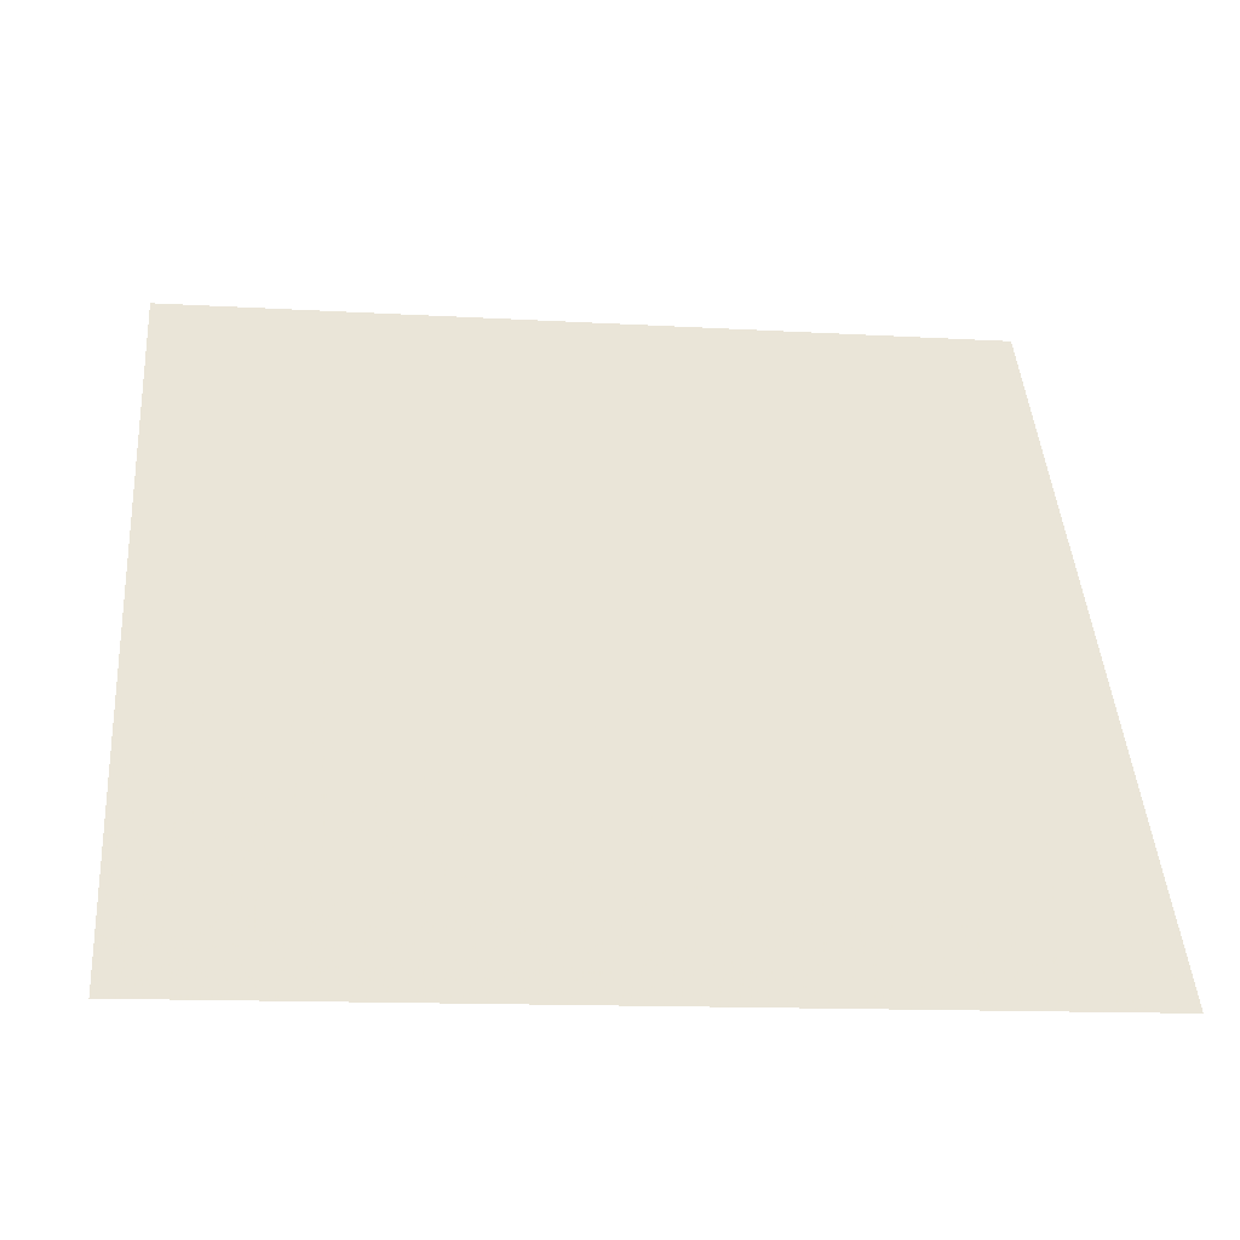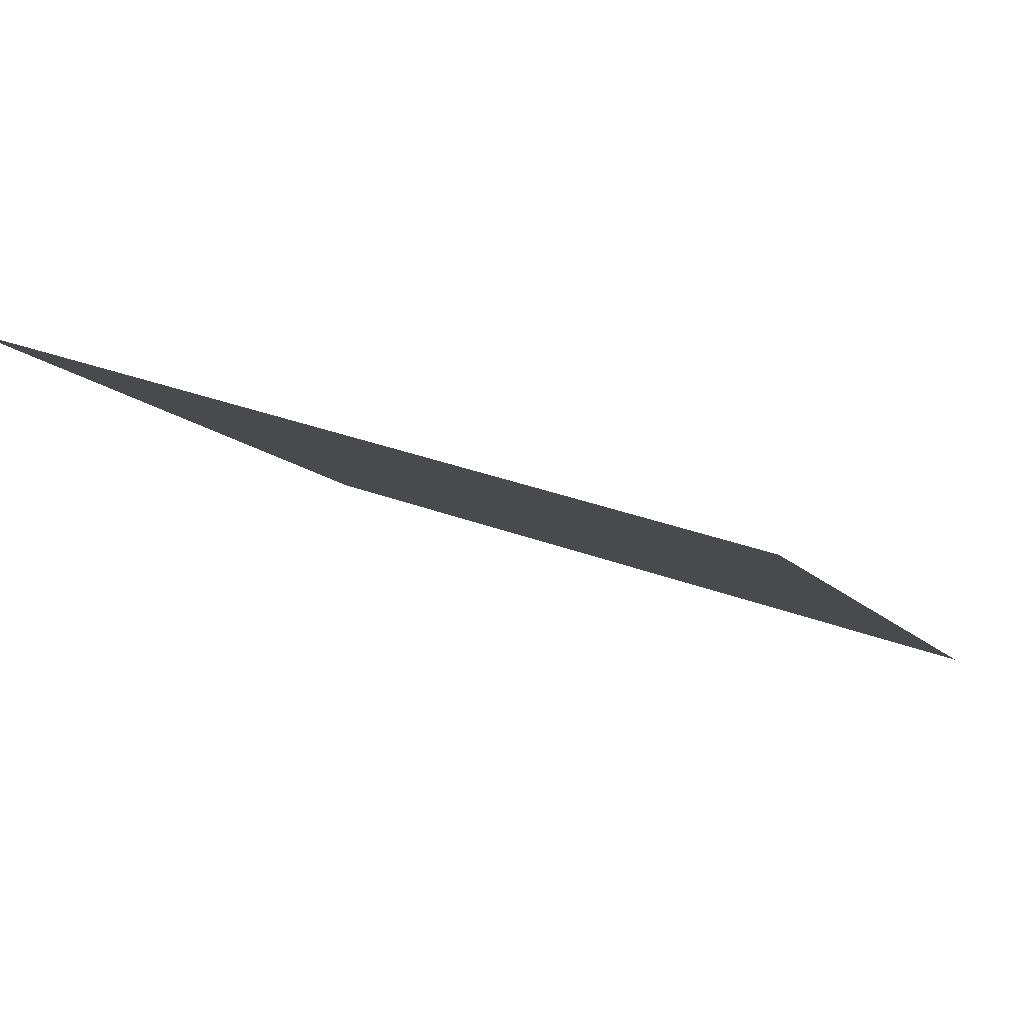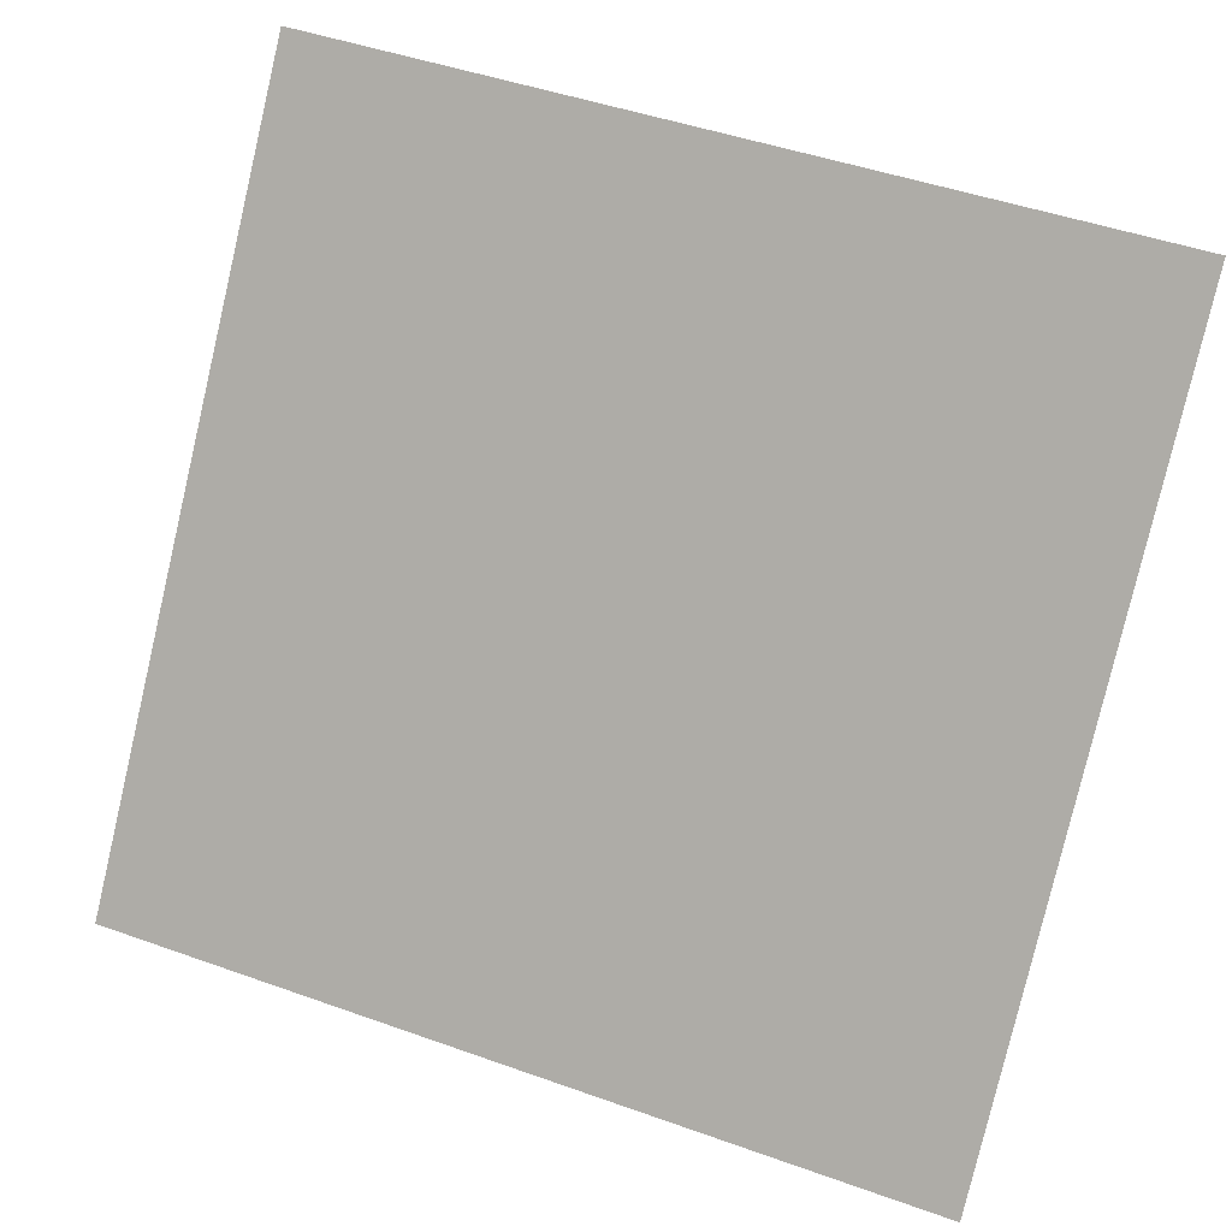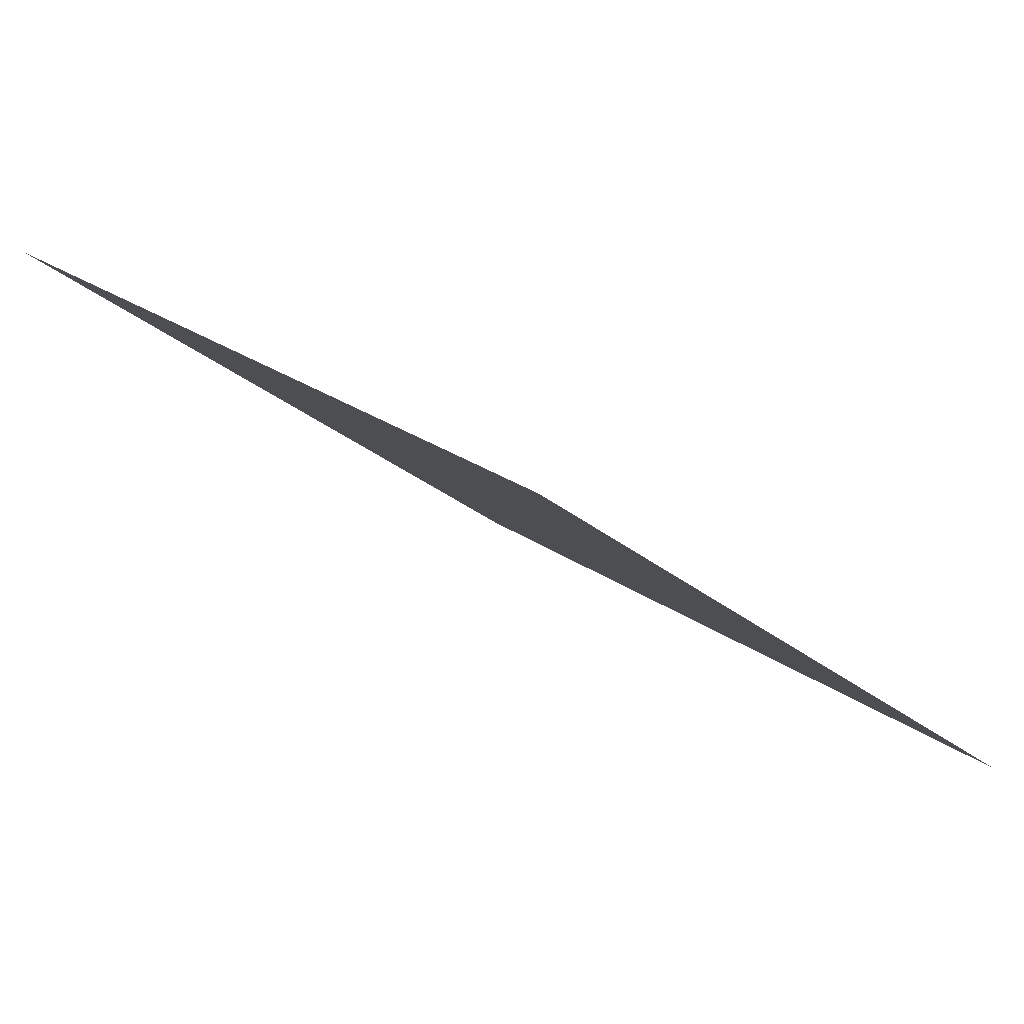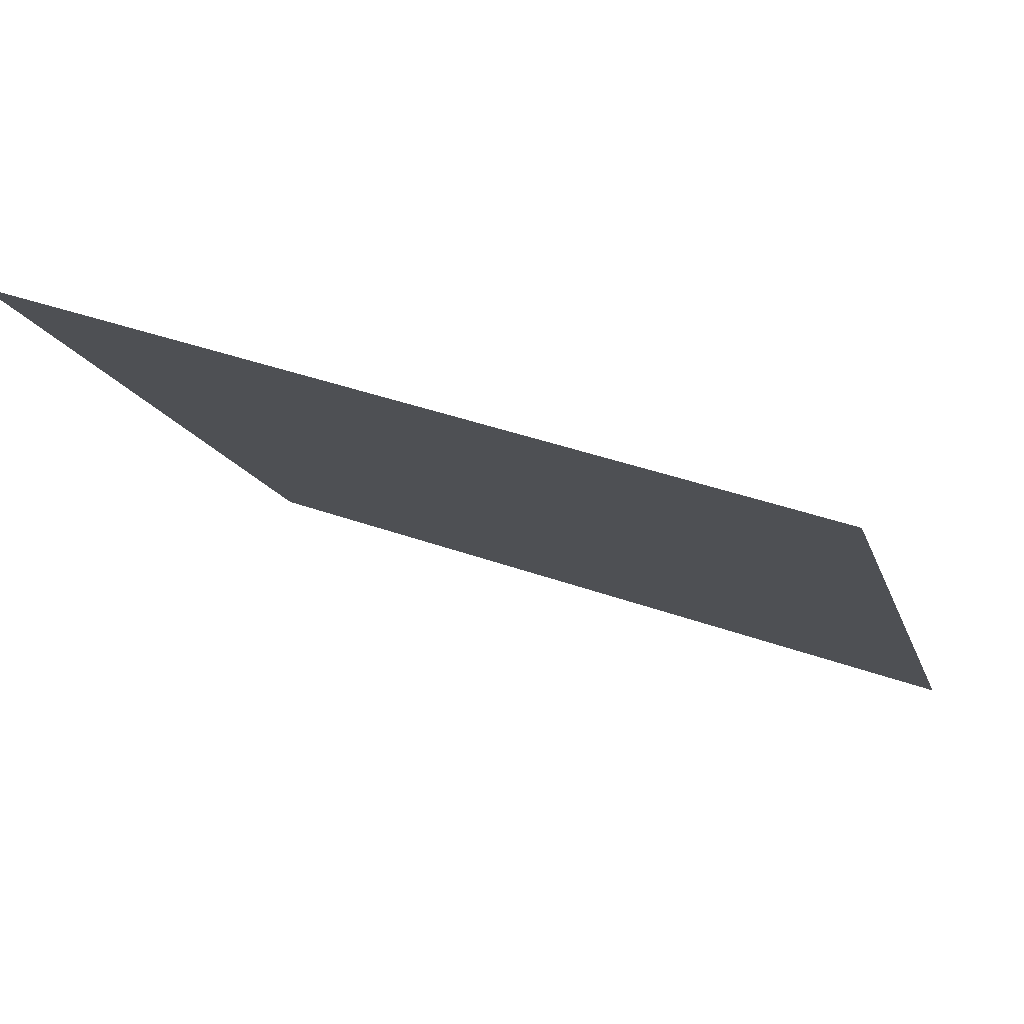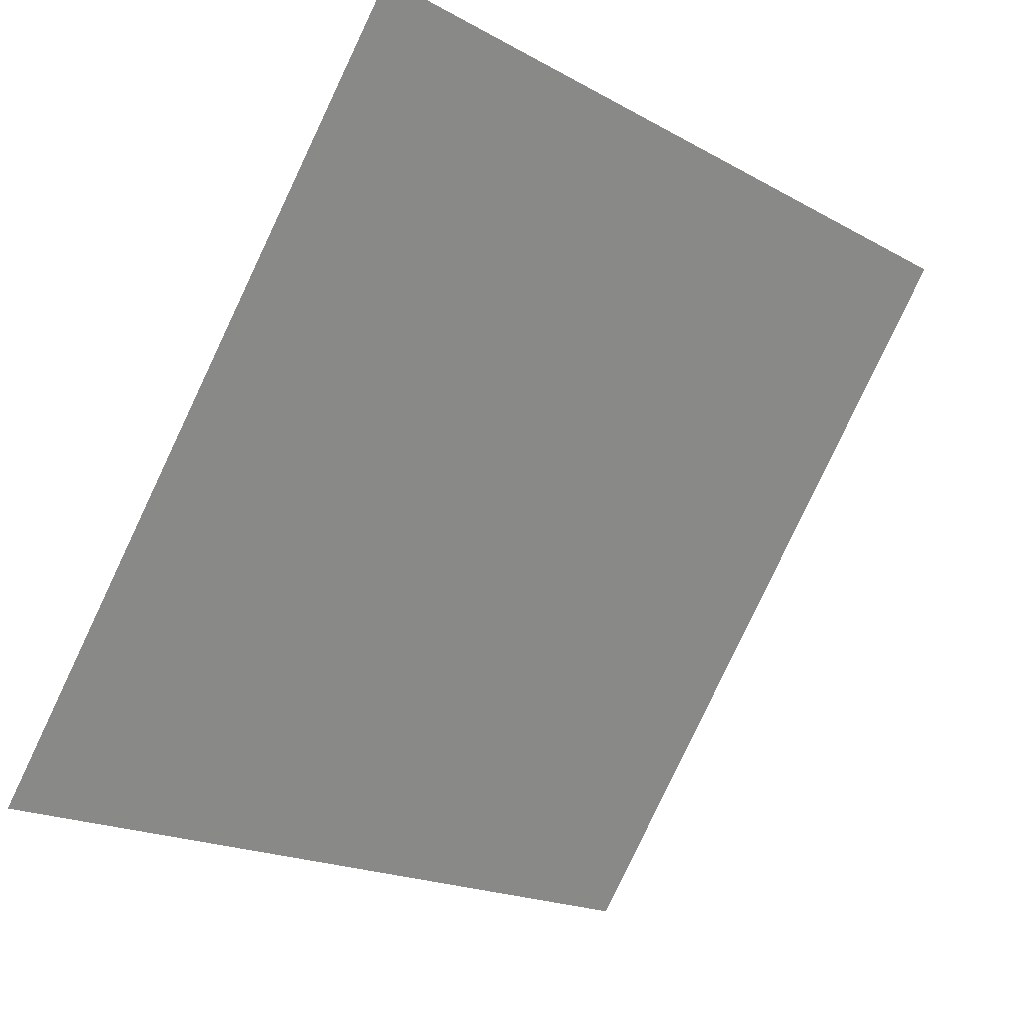
<metadata>
{"format":"obj","ext":"obj","renderer":"f3d","projection":"perspective","resolution":1024,"background":"white","views":[{"elev":-9.9,"azim":-8.6,"up":"+Z"},{"elev":29.7,"azim":28.1,"up":"+Y"},{"elev":45.4,"azim":20.7,"up":"+Z"},{"elev":-27.5,"azim":127.2,"up":"+Y"},{"elev":41.9,"azim":-157.7,"up":"+Z"},{"elev":-19.8,"azim":132.6,"up":"+Z"}]}
</metadata>
<code>
v 0.01732 0.703 0.3966
v 0.01076 0.7031 0.3966
v 0.01088 0.7071 0.4019
v 0.01744 0.7069 0.4018
f 4 3 2 1

</code>
